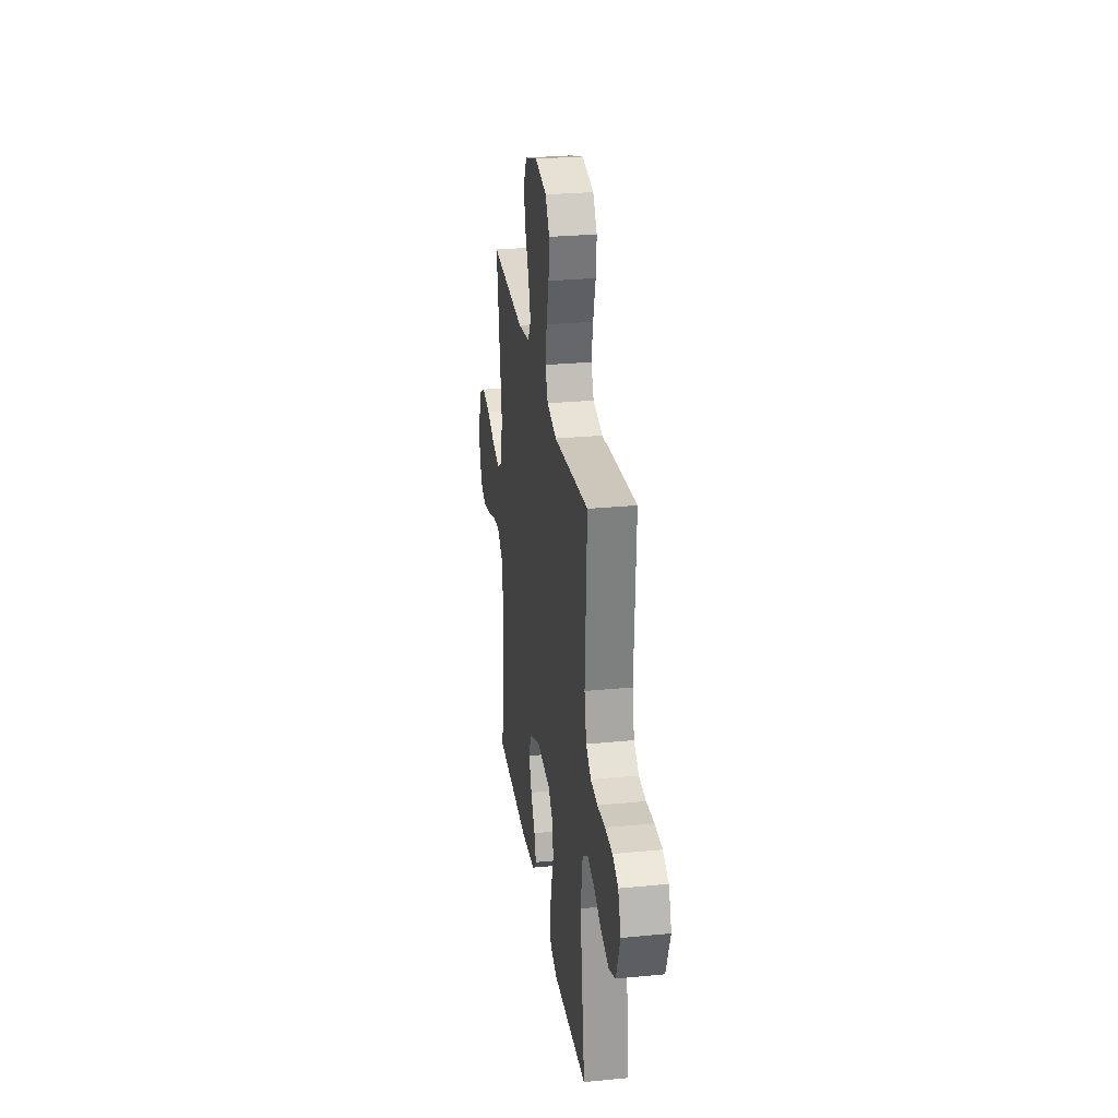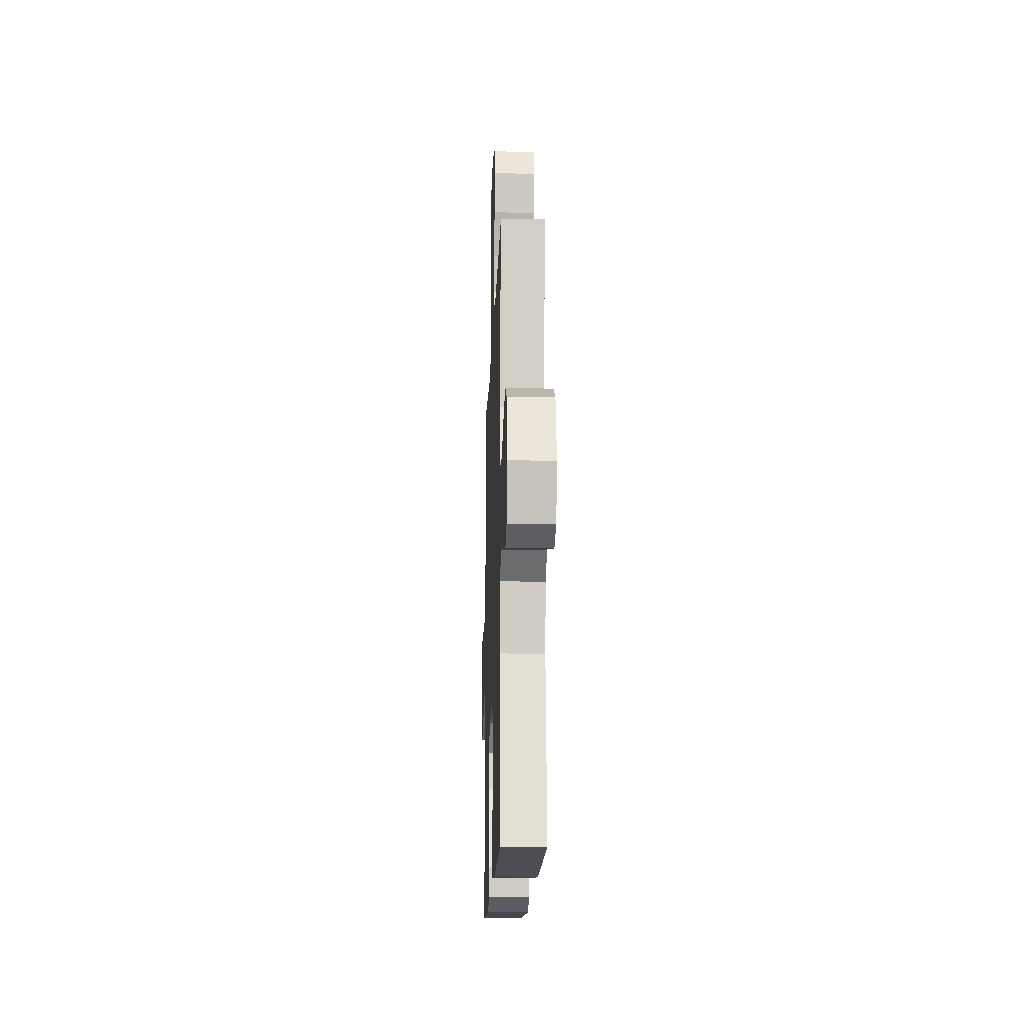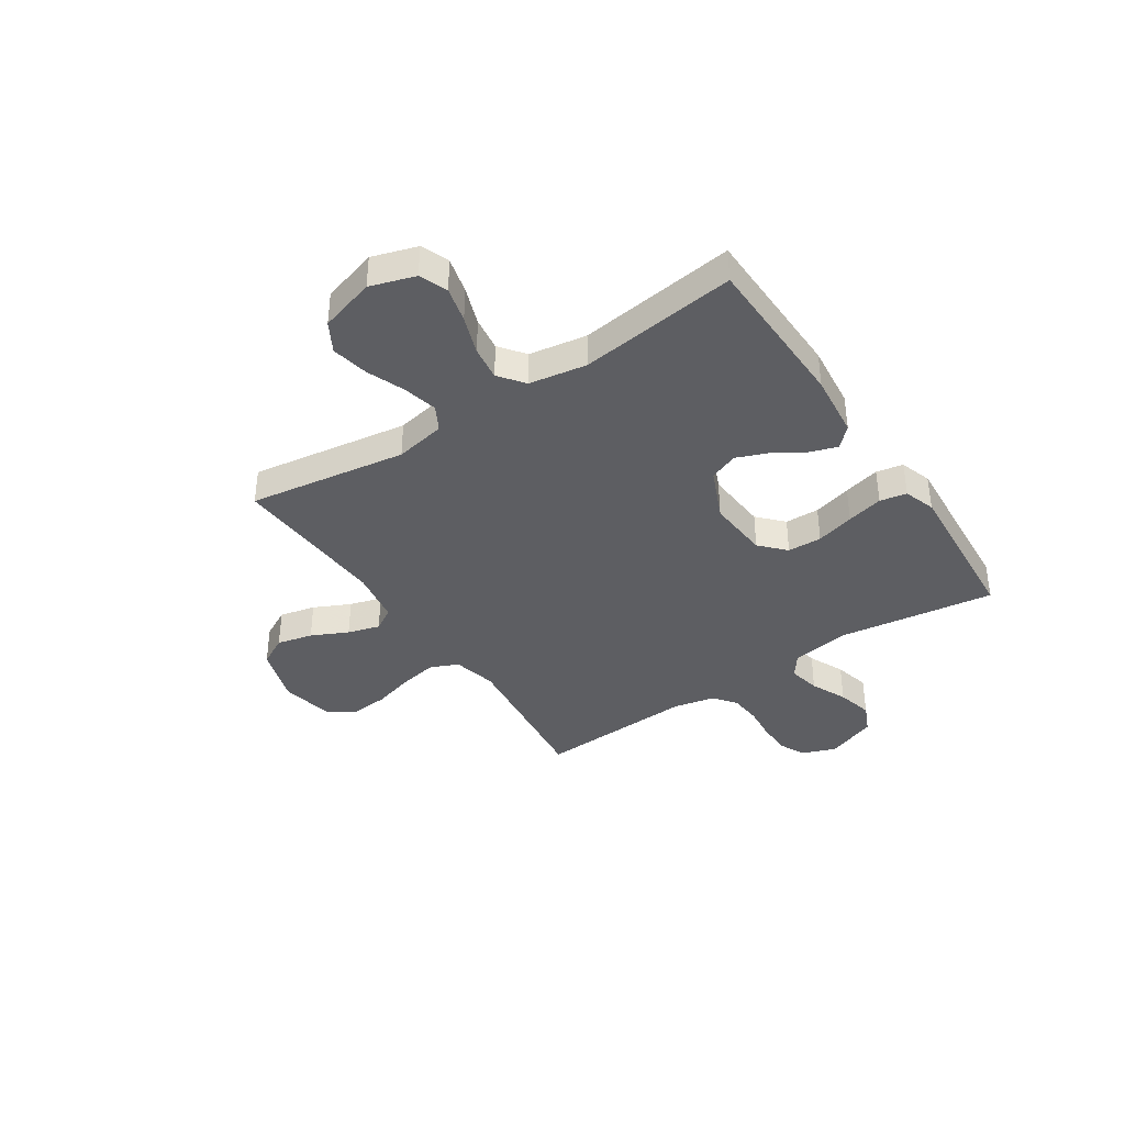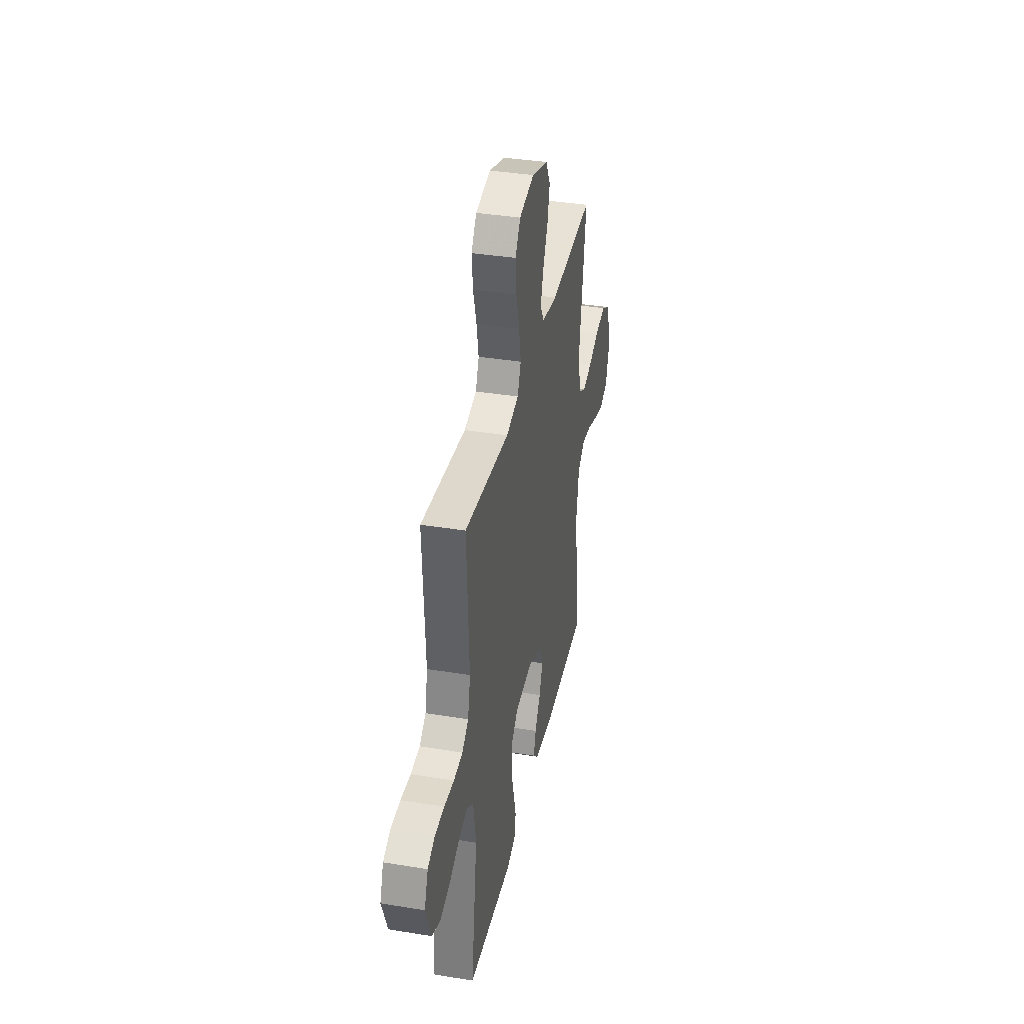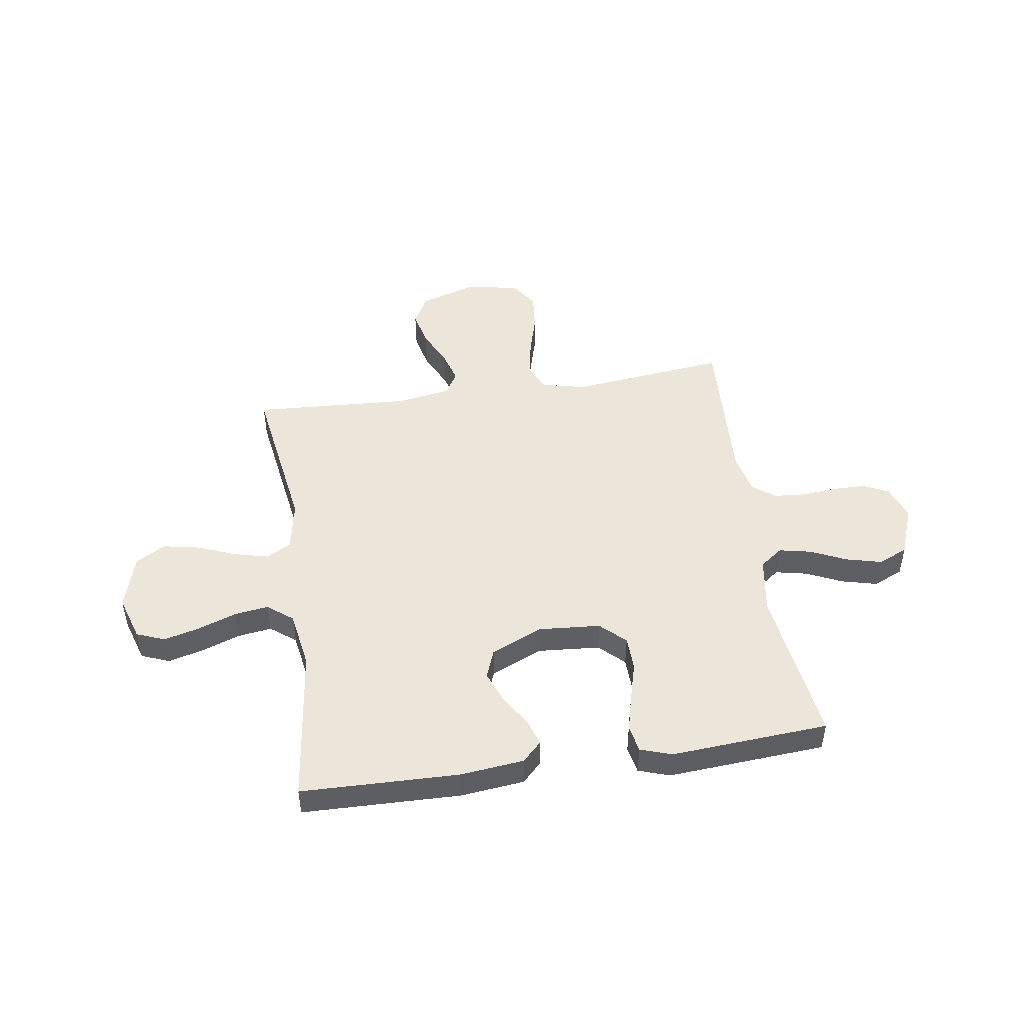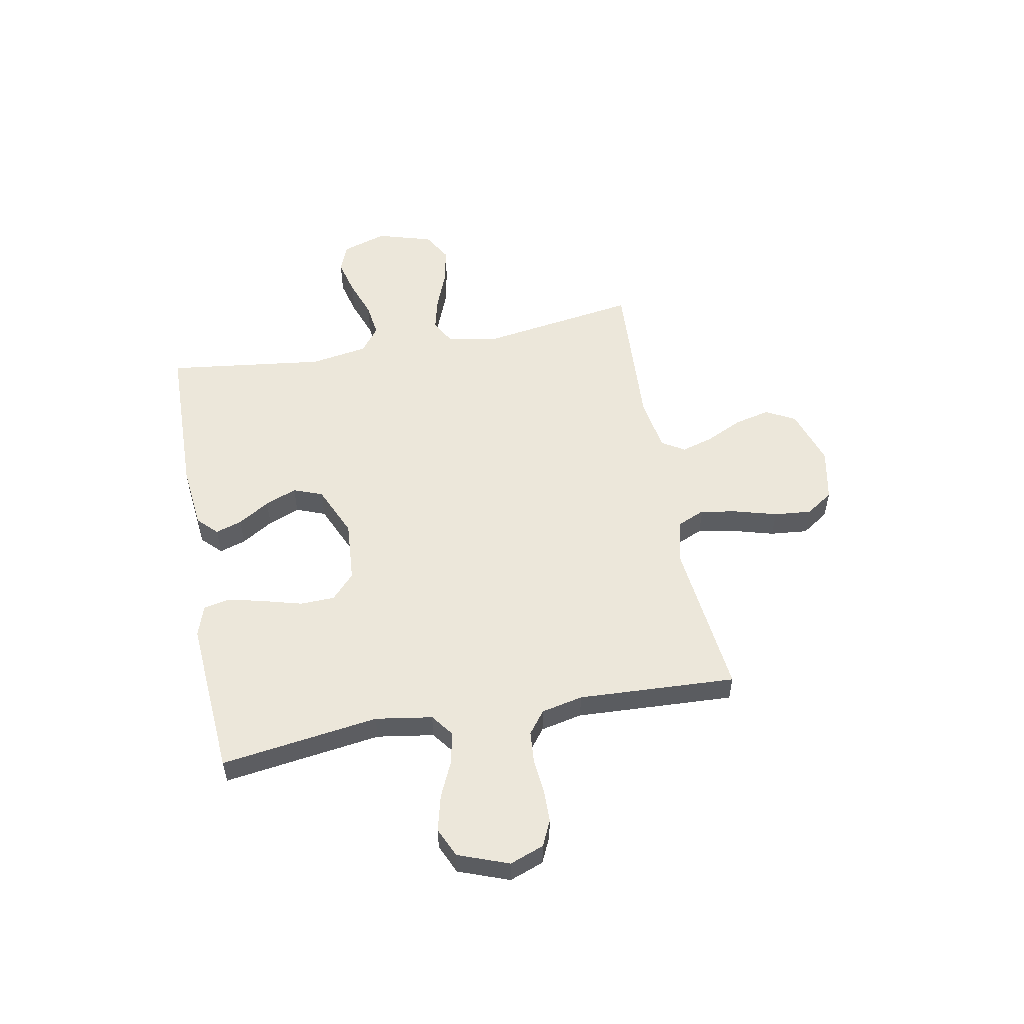
<metadata>
{"format":"obj","ext":"obj","renderer":"f3d","projection":"perspective","resolution":1024,"background":"white","views":[{"elev":27.9,"azim":-98.4,"up":"+Z"},{"elev":-15.9,"azim":88.0,"up":"+Z"},{"elev":-38.7,"azim":123.6,"up":"+Y"},{"elev":37.2,"azim":-78.1,"up":"+Z"},{"elev":48.3,"azim":171.5,"up":"+Y"},{"elev":54.0,"azim":-100.7,"up":"+Y"}]}
</metadata>
<code>
v 0.5 0.07 -0.5
v 0.2 0.07 -0.507
v 0.078 0.07 -0.494
v 0.042 0.07 -0.458
v 0.058 0.07 -0.408
v 0.095 0.07 -0.348
v 0.119 0.07 -0.288
v 0.098 0.07 -0.233
v 0 0.07 -0.19
v -0.118 0.07 -0.199
v -0.165 0.07 -0.243
v -0.167 0.07 -0.308
v -0.147 0.07 -0.381
v -0.13 0.07 -0.45
v -0.14 0.07 -0.501
v -0.2 0.07 -0.521
v -0.5 0.07 -0.5
v -0.458 0.07 -0.2
v -0.475 0.07 -0.092
v -0.518 0.07 -0.06
v -0.579 0.07 -0.073
v -0.647 0.07 -0.104
v -0.715 0.07 -0.121
v -0.771 0.07 -0.096
v -0.807 0.07 0
v -0.783 0.07 0.065
v -0.734 0.07 0.088
v -0.671 0.07 0.089
v -0.605 0.07 0.083
v -0.545 0.07 0.088
v -0.502 0.07 0.121
v -0.485 0.07 0.2
v -0.5 0.07 0.5
v -0.2 0.07 0.467
v -0.117 0.07 0.487
v -0.094 0.07 0.54
v -0.107 0.07 0.611
v -0.129 0.07 0.689
v -0.136 0.07 0.76
v -0.101 0.07 0.812
v 0 0.07 0.832
v 0.109 0.07 0.797
v 0.139 0.07 0.741
v 0.123 0.07 0.673
v 0.09 0.07 0.604
v 0.072 0.07 0.543
v 0.098 0.07 0.5
v 0.2 0.07 0.483
v 0.5 0.07 0.5
v 0.454 0.07 0.2
v 0.472 0.07 0.104
v 0.519 0.07 0.078
v 0.584 0.07 0.094
v 0.657 0.07 0.123
v 0.727 0.07 0.137
v 0.783 0.07 0.105
v 0.814 0.07 0
v 0.787 0.07 -0.085
v 0.734 0.07 -0.106
v 0.666 0.07 -0.089
v 0.593 0.07 -0.063
v 0.528 0.07 -0.054
v 0.48 0.07 -0.091
v 0.462 0.07 -0.2
v 0.5 0 -0.5
v 0.2 0 -0.507
v 0.078 0 -0.494
v 0.042 0 -0.458
v 0.058 0 -0.408
v 0.095 0 -0.348
v 0.119 0 -0.288
v 0.098 0 -0.233
v 0 0 -0.19
v -0.118 0 -0.199
v -0.165 0 -0.243
v -0.167 0 -0.308
v -0.147 0 -0.381
v -0.13 0 -0.45
v -0.14 0 -0.501
v -0.2 0 -0.521
v -0.5 0 -0.5
v -0.458 0 -0.2
v -0.475 0 -0.092
v -0.518 0 -0.06
v -0.579 0 -0.073
v -0.647 0 -0.104
v -0.715 0 -0.121
v -0.771 0 -0.096
v -0.807 0 0
v -0.783 0 0.065
v -0.734 0 0.088
v -0.671 0 0.089
v -0.605 0 0.083
v -0.545 0 0.088
v -0.502 0 0.121
v -0.485 0 0.2
v -0.5 0 0.5
v -0.2 0 0.467
v -0.117 0 0.487
v -0.094 0 0.54
v -0.107 0 0.611
v -0.129 0 0.689
v -0.136 0 0.76
v -0.101 0 0.812
v 0 0 0.832
v 0.109 0 0.797
v 0.139 0 0.741
v 0.123 0 0.673
v 0.09 0 0.604
v 0.072 0 0.543
v 0.098 0 0.5
v 0.2 0 0.483
v 0.5 0 0.5
v 0.454 0 0.2
v 0.472 0 0.104
v 0.519 0 0.078
v 0.584 0 0.094
v 0.657 0 0.123
v 0.727 0 0.137
v 0.783 0 0.105
v 0.814 0 0
v 0.787 0 -0.085
v 0.734 0 -0.106
v 0.666 0 -0.089
v 0.593 0 -0.063
v 0.528 0 -0.054
v 0.48 0 -0.091
v 0.462 0 -0.2
f 59 60 61
f 58 59 61
f 57 58 61
f 56 57 61
f 55 56 61
f 54 55 61
f 53 54 61
f 52 53 61 62
f 51 52 62 63
f 48 49 50
f 51 63 64
f 50 51 64
f 48 50 64
f 47 48 64
f 43 44 45
f 42 43 45
f 41 42 45
f 40 41 45
f 39 40 45
f 38 39 45
f 37 38 45
f 36 37 45 46
f 64 1 2
f 47 64 2
f 46 47 2
f 36 46 2
f 35 36 2
f 27 28 29
f 26 27 29
f 25 26 29
f 24 25 29
f 23 24 29
f 22 23 29
f 21 22 29
f 20 21 29 30
f 19 20 30 31
f 16 17 18
f 15 16 18
f 14 15 18
f 13 14 18
f 12 13 18
f 19 31 32
f 18 19 32
f 12 18 32
f 11 12 32
f 4 5 6
f 3 4 6
f 2 3 6
f 2 6 7
f 35 2 7
f 32 33 34
f 11 32 34
f 10 11 34
f 9 10 34 35
f 8 9 35
f 7 8 35
f 125 124 123
f 125 123 122
f 125 122 121
f 125 121 120
f 125 120 119
f 125 119 118
f 125 118 117
f 126 125 117 116
f 127 126 116 115
f 114 113 112
f 128 127 115
f 128 115 114
f 128 114 112
f 128 112 111
f 109 108 107
f 109 107 106
f 109 106 105
f 109 105 104
f 109 104 103
f 109 103 102
f 109 102 101
f 110 109 101 100
f 66 65 128
f 66 128 111
f 66 111 110
f 66 110 100
f 66 100 99
f 93 92 91
f 93 91 90
f 93 90 89
f 93 89 88
f 93 88 87
f 93 87 86
f 93 86 85
f 94 93 85 84
f 95 94 84 83
f 82 81 80
f 82 80 79
f 82 79 78
f 82 78 77
f 82 77 76
f 96 95 83
f 96 83 82
f 96 82 76
f 96 76 75
f 70 69 68
f 70 68 67
f 70 67 66
f 71 70 66
f 71 66 99
f 98 97 96
f 98 96 75
f 98 75 74
f 99 98 74 73
f 99 73 72
f 99 72 71
f 1 65 66 2
f 2 66 67 3
f 3 67 68 4
f 4 68 69 5
f 5 69 70 6
f 6 70 71 7
f 7 71 72 8
f 8 72 73 9
f 9 73 74 10
f 10 74 75 11
f 11 75 76 12
f 12 76 77 13
f 13 77 78 14
f 14 78 79 15
f 15 79 80 16
f 16 80 81 17
f 17 81 82 18
f 18 82 83 19
f 19 83 84 20
f 20 84 85 21
f 21 85 86 22
f 22 86 87 23
f 23 87 88 24
f 24 88 89 25
f 25 89 90 26
f 26 90 91 27
f 27 91 92 28
f 28 92 93 29
f 29 93 94 30
f 30 94 95 31
f 31 95 96 32
f 32 96 97 33
f 33 97 98 34
f 34 98 99 35
f 35 99 100 36
f 36 100 101 37
f 37 101 102 38
f 38 102 103 39
f 39 103 104 40
f 40 104 105 41
f 41 105 106 42
f 42 106 107 43
f 43 107 108 44
f 44 108 109 45
f 45 109 110 46
f 46 110 111 47
f 47 111 112 48
f 48 112 113 49
f 49 113 114 50
f 50 114 115 51
f 51 115 116 52
f 52 116 117 53
f 53 117 118 54
f 54 118 119 55
f 55 119 120 56
f 56 120 121 57
f 57 121 122 58
f 58 122 123 59
f 59 123 124 60
f 60 124 125 61
f 61 125 126 62
f 62 126 127 63
f 63 127 128 64
f 64 128 65 1

</code>
